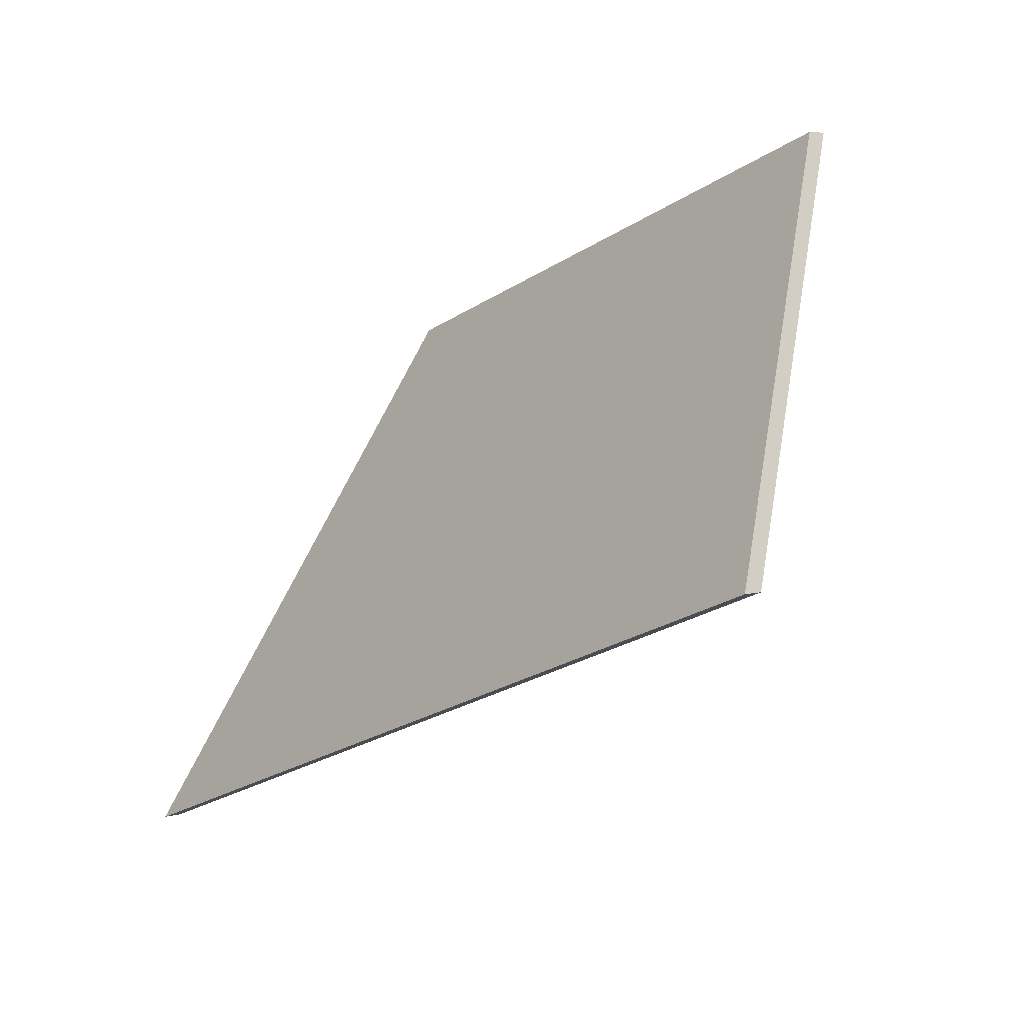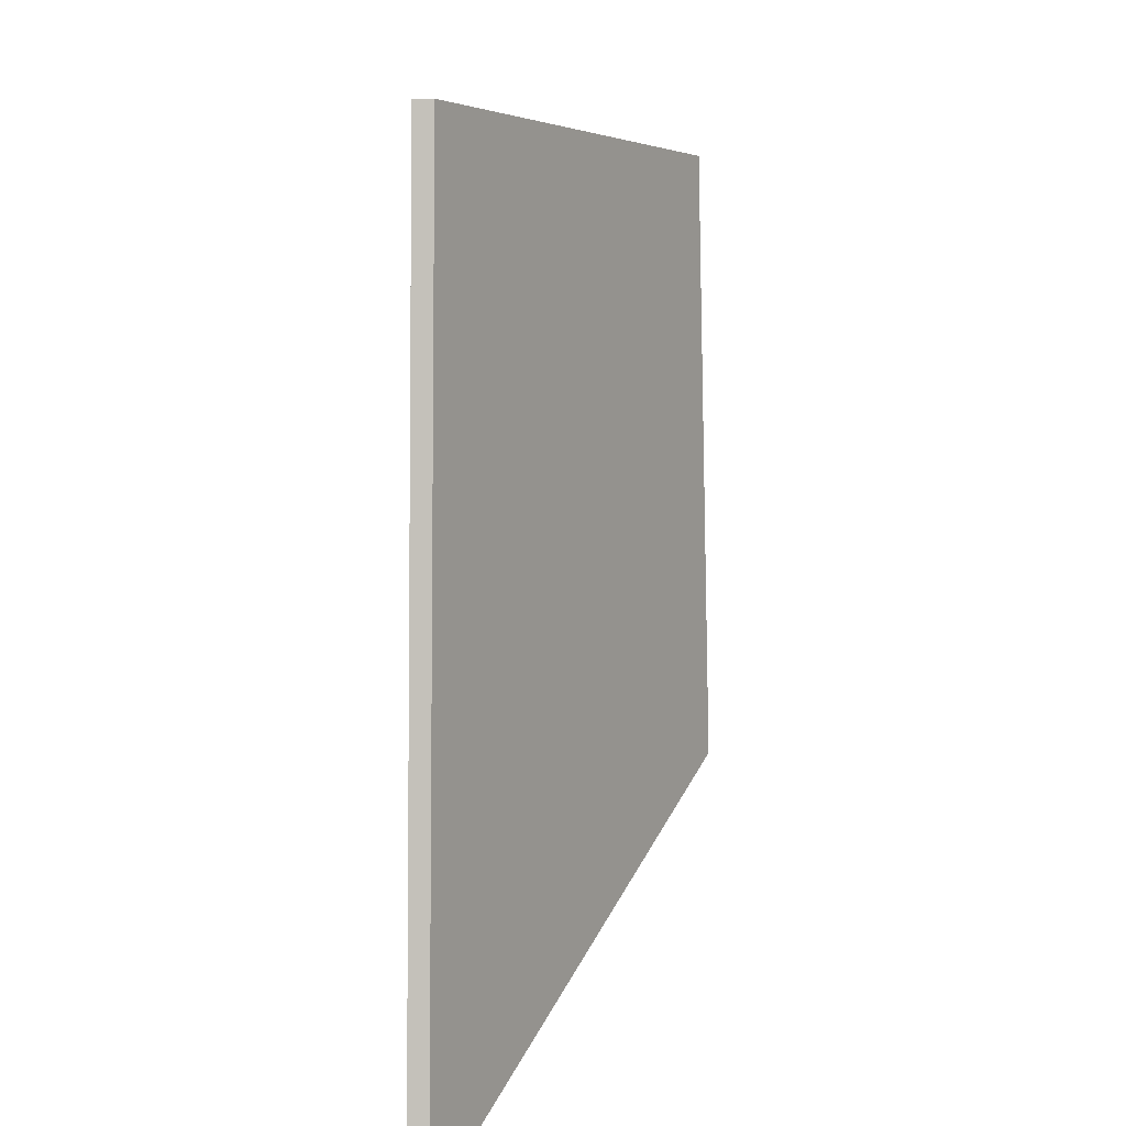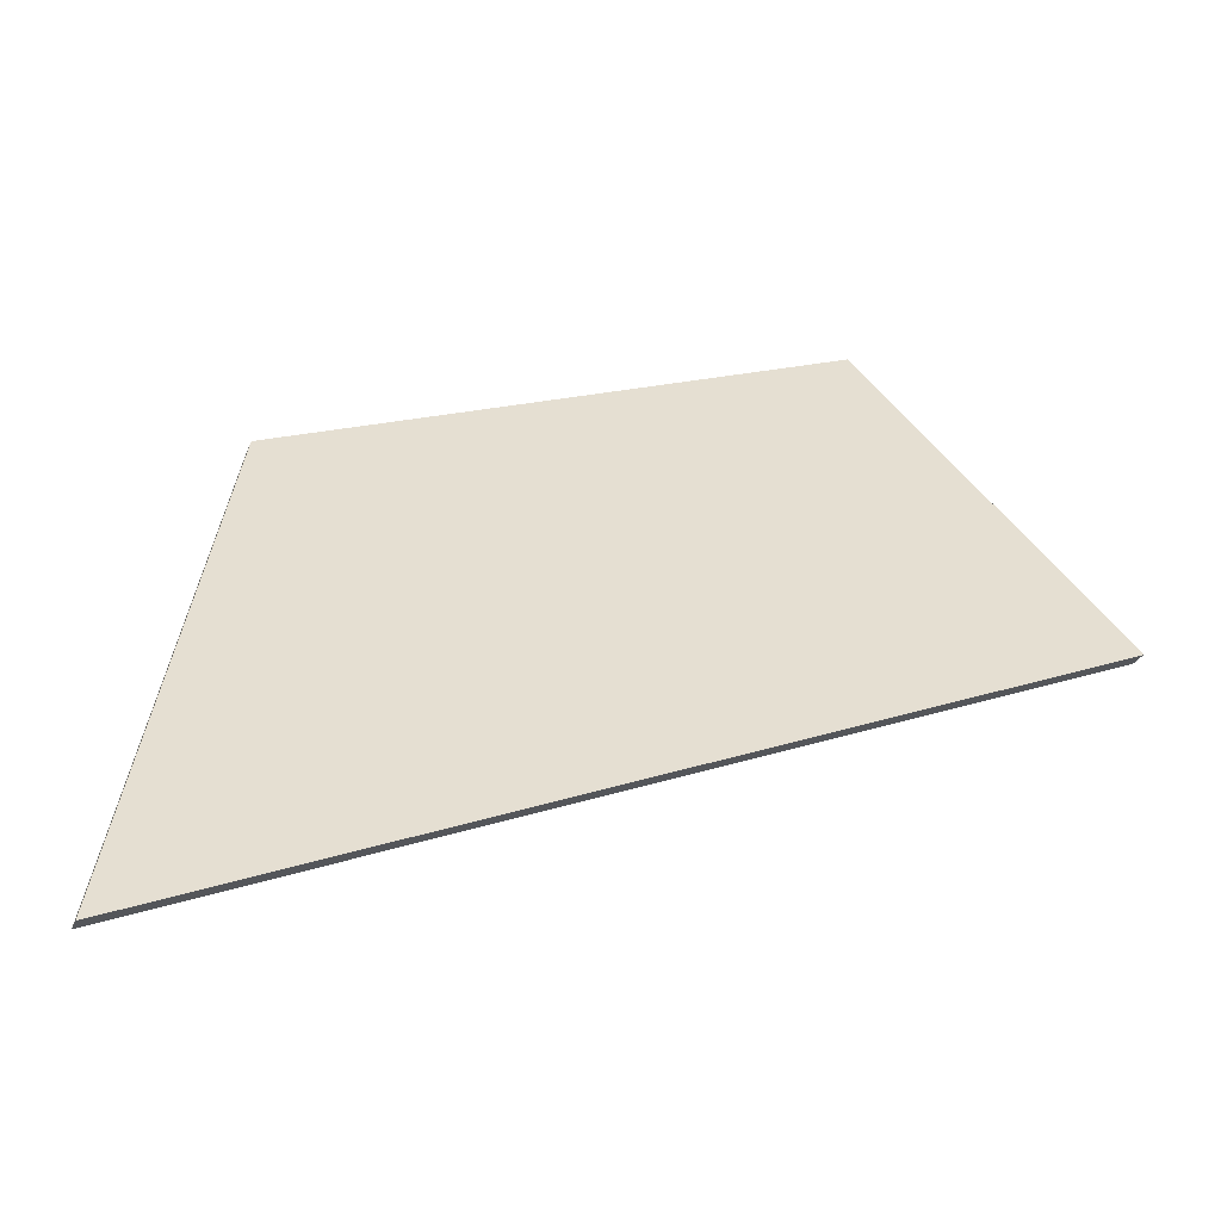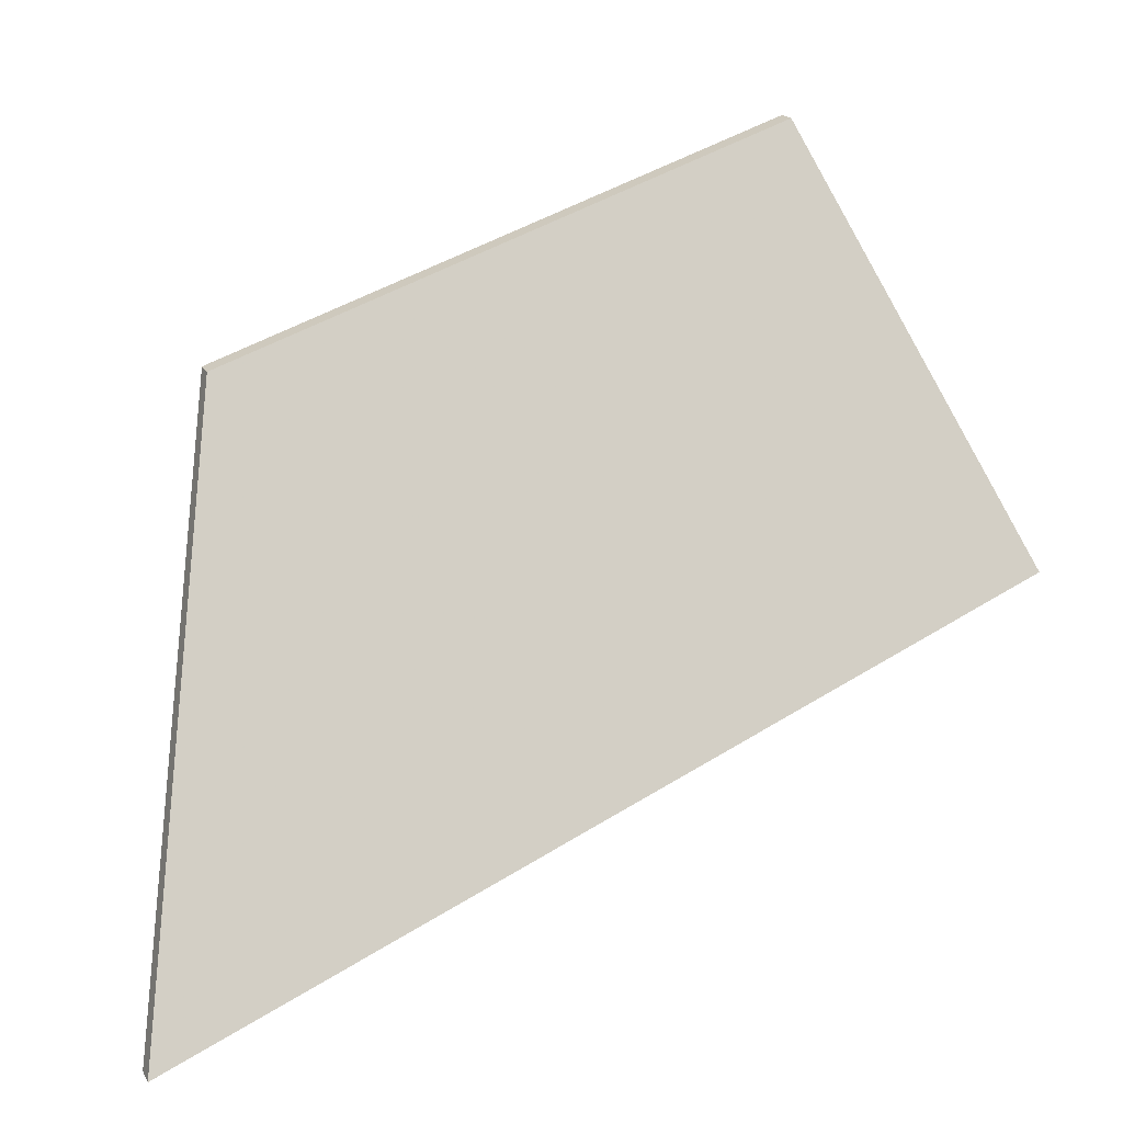
<metadata>
{"format":"obj","ext":"obj","renderer":"f3d","projection":"perspective","resolution":1024,"background":"white","views":[{"elev":5.4,"azim":-130.1,"up":"+Z"},{"elev":-66.6,"azim":-88.7,"up":"+Z"},{"elev":-25.5,"azim":161.9,"up":"+Z"},{"elev":20.0,"azim":158.5,"up":"+Z"}]}
</metadata>
<code>
v 3.343 -0.09822 -0.2077
v 3.407 -0.09822 -0.2289
v 3.423 -0.0686 -0.2895
v 3.326 -0.07154 -0.2519
v 3.343 -0.1004 -0.2077
v 3.326 -0.07368 -0.2519
v 3.423 -0.07074 -0.2895
v 3.407 -0.1004 -0.2289
v 3.326 -0.07368 -0.2519
v 3.343 -0.1004 -0.2077
v 3.343 -0.09822 -0.2077
v 3.326 -0.07154 -0.2519
v 3.423 -0.07074 -0.2895
v 3.326 -0.07368 -0.2519
v 3.326 -0.07154 -0.2519
v 3.423 -0.0686 -0.2895
v 3.407 -0.1004 -0.2289
v 3.423 -0.07074 -0.2895
v 3.423 -0.0686 -0.2895
v 3.407 -0.09822 -0.2289
v 3.343 -0.1004 -0.2077
v 3.407 -0.1004 -0.2289
v 3.407 -0.09822 -0.2289
v 3.343 -0.09822 -0.2077
f 1 2 3
f 1 3 4
f 5 6 7
f 5 7 8
f 9 10 11
f 9 11 12
f 13 14 15
f 13 15 16
f 17 18 19
f 17 19 20
f 21 22 23
f 21 23 24

</code>
